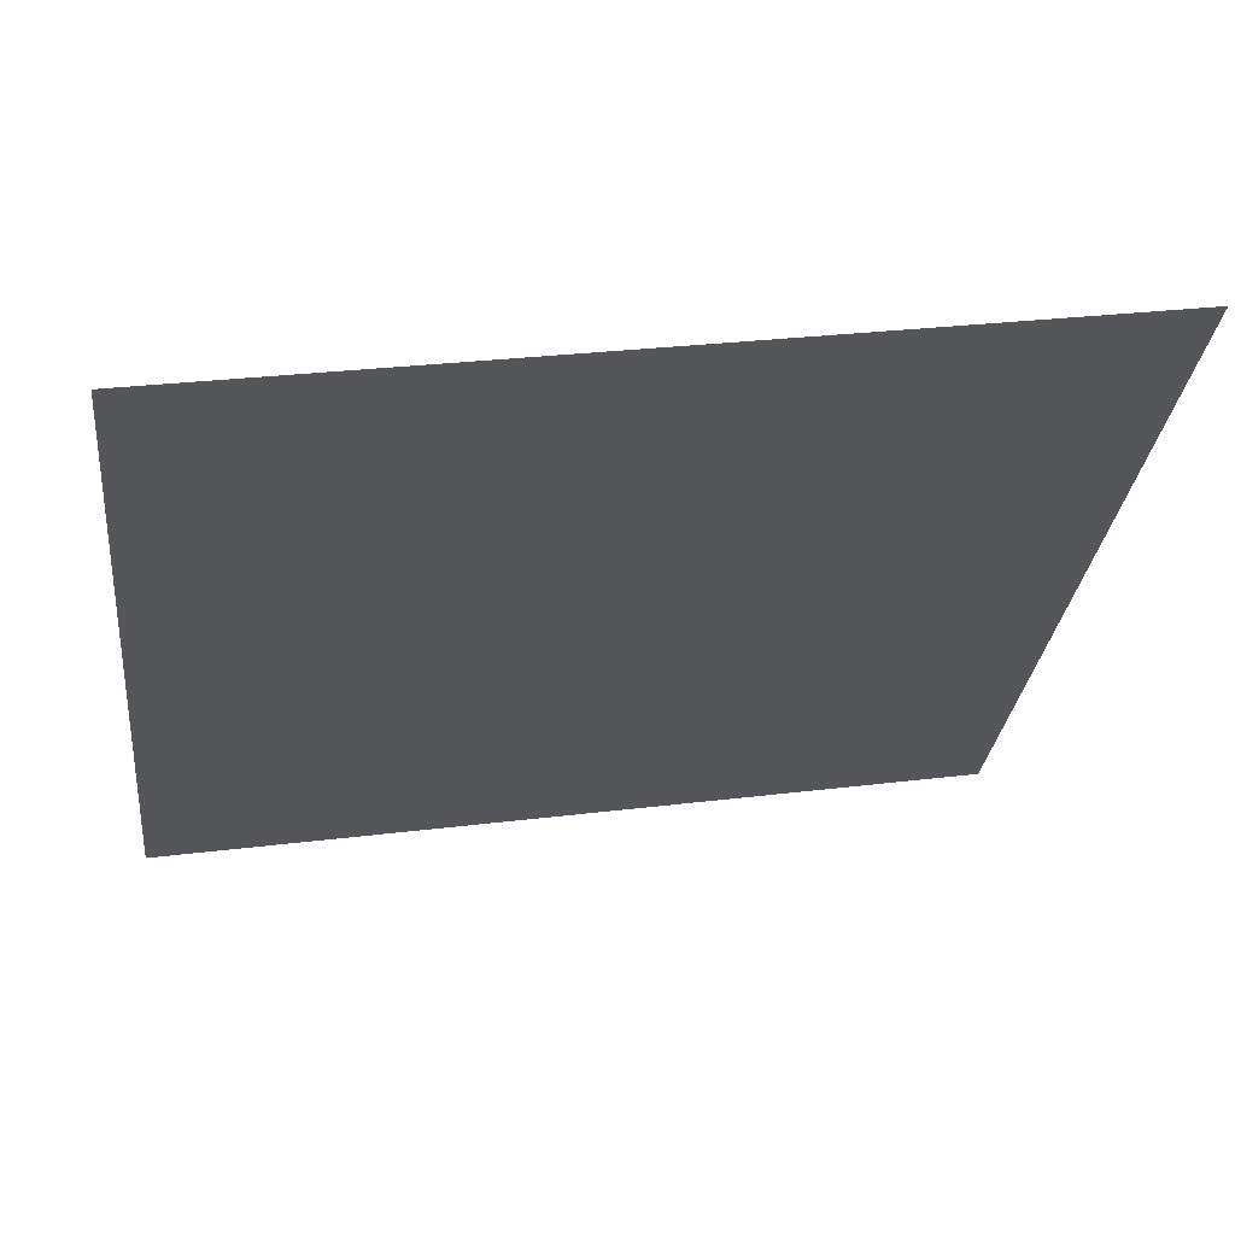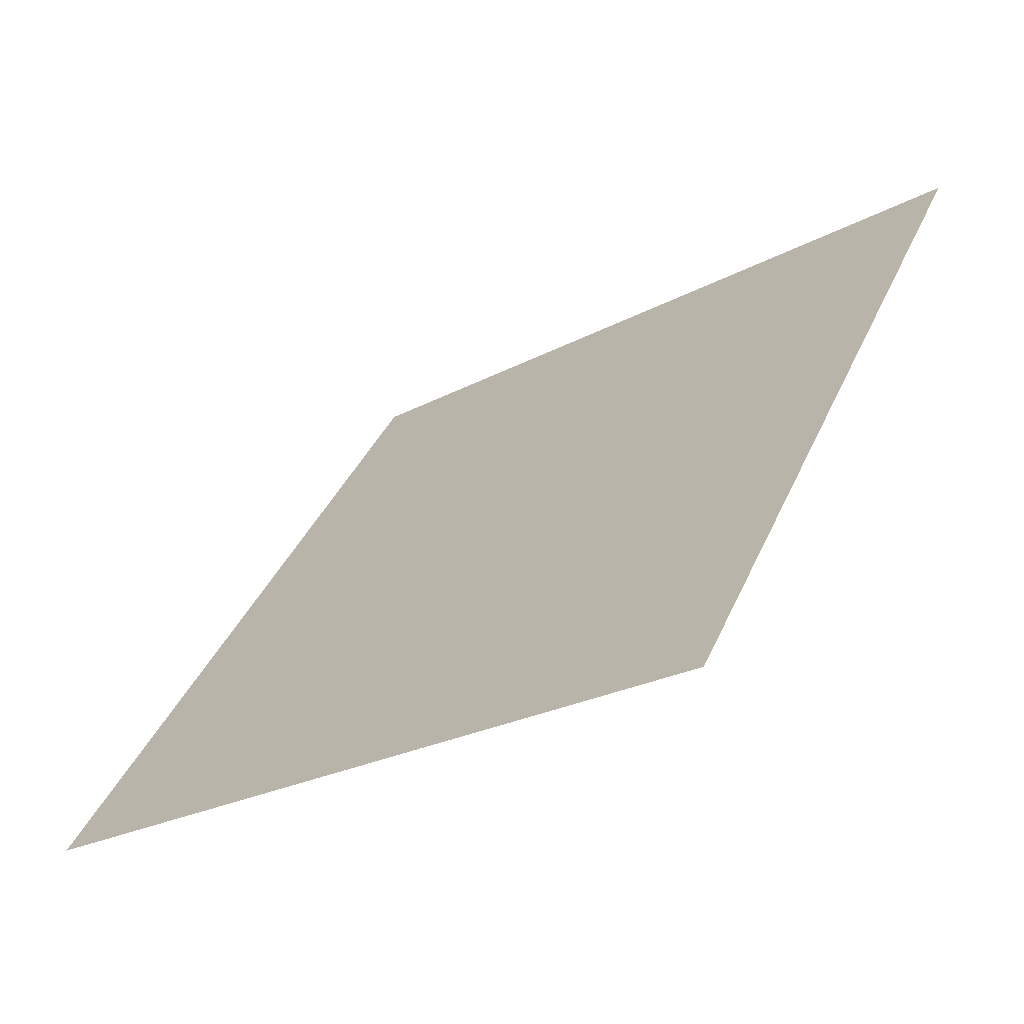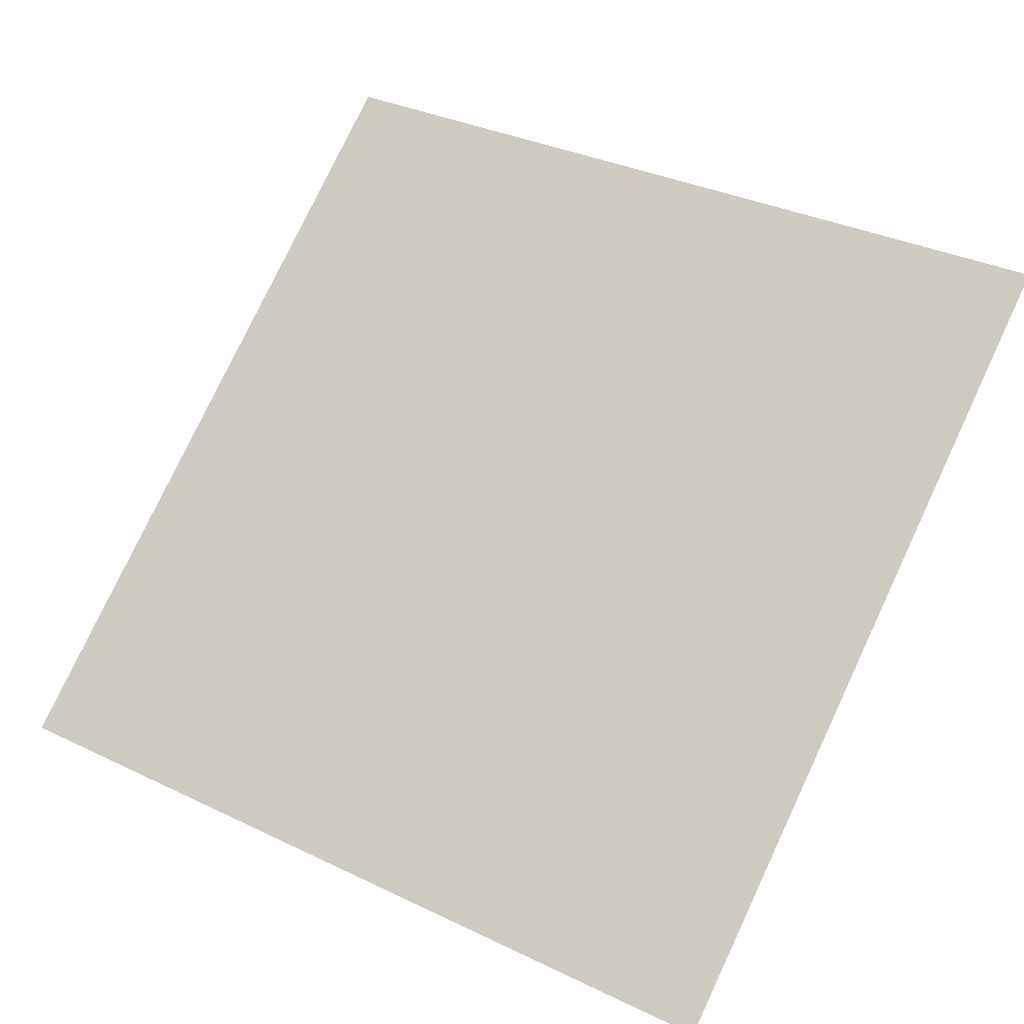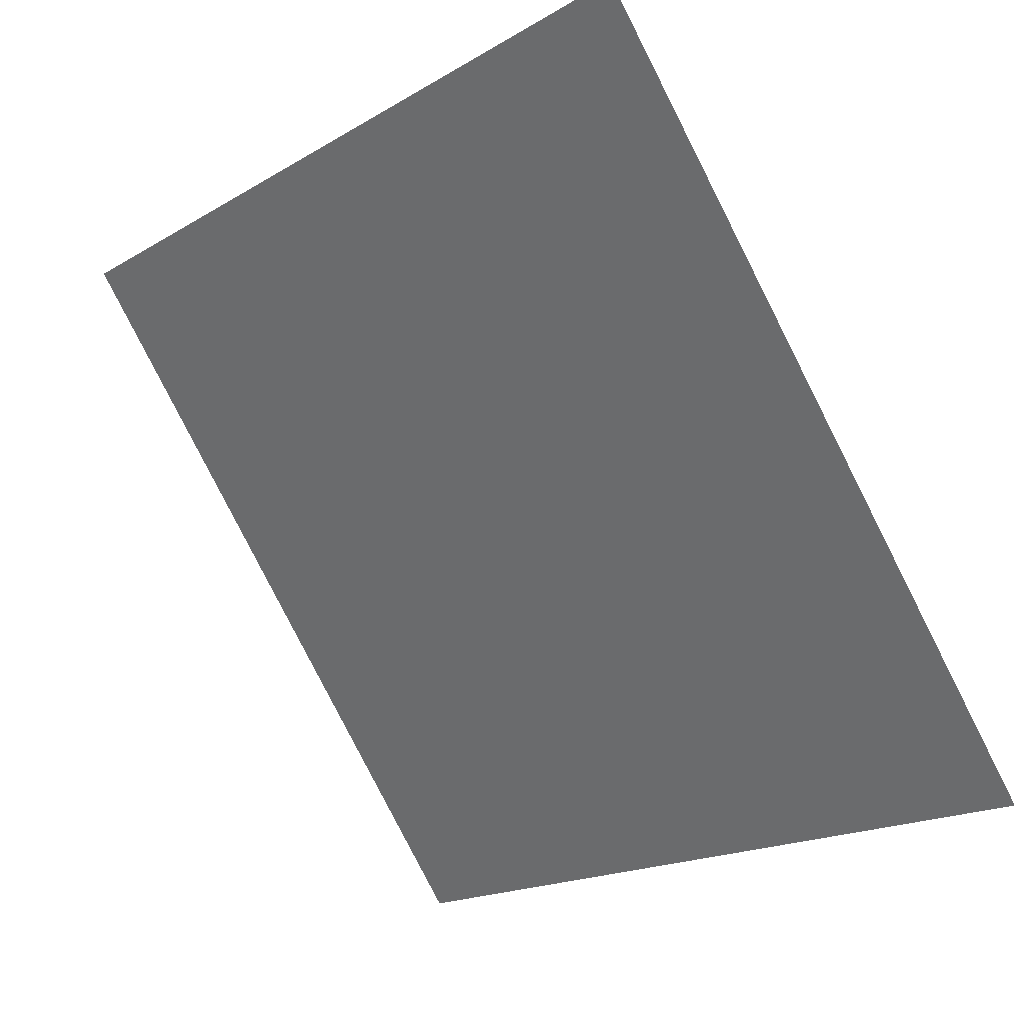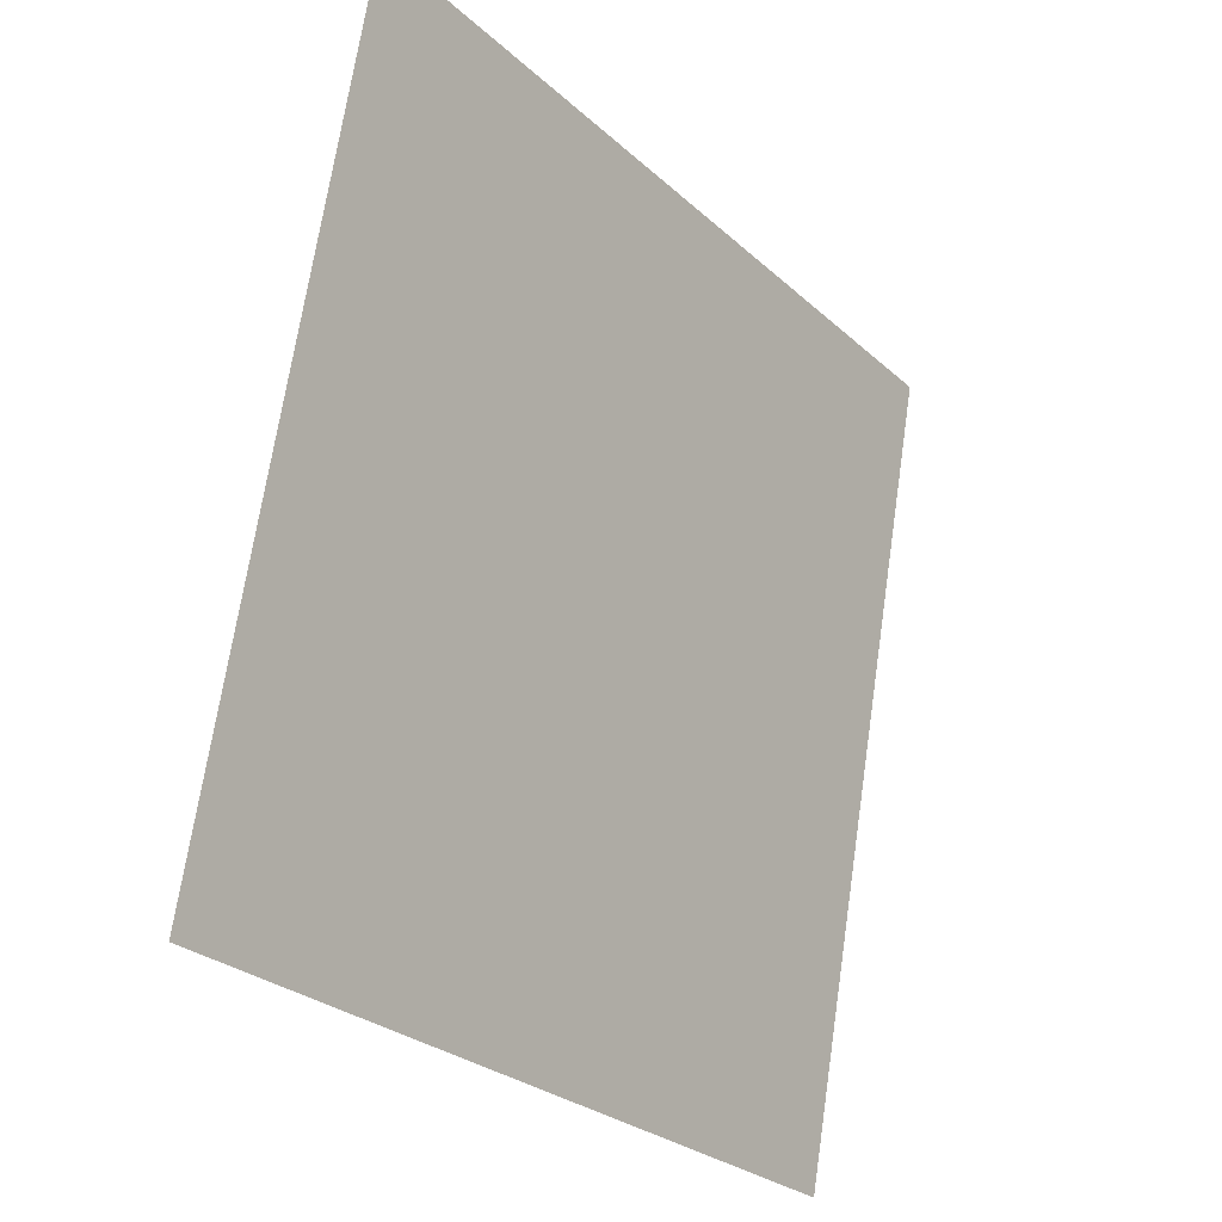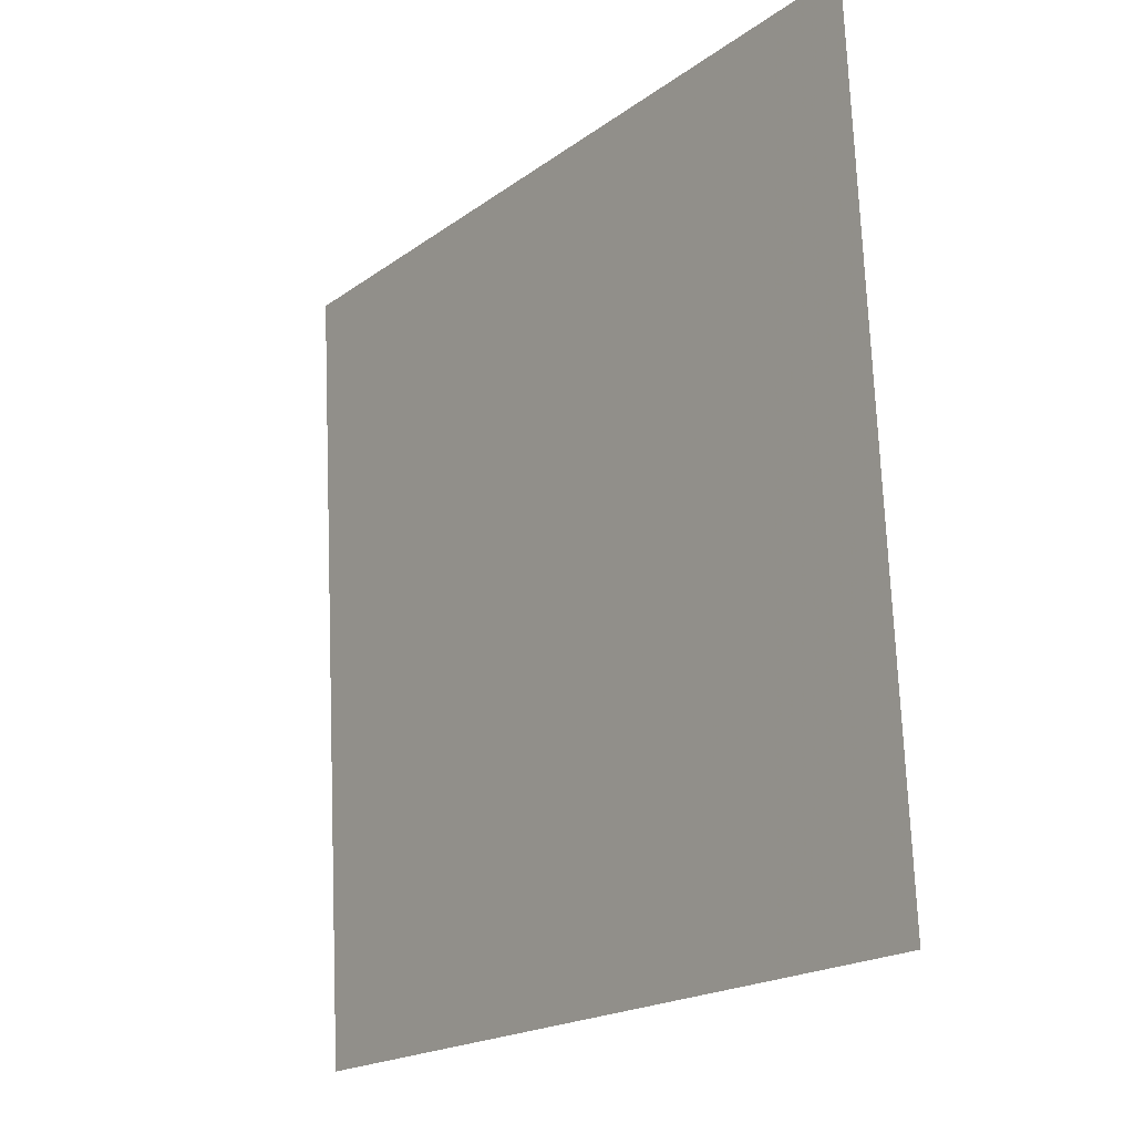
<metadata>
{"format":"obj","ext":"obj","renderer":"f3d","projection":"perspective","resolution":1024,"background":"white","views":[{"elev":25.6,"azim":168.0,"up":"+Z"},{"elev":39.9,"azim":-67.6,"up":"+Y"},{"elev":36.5,"azim":-146.5,"up":"+Y"},{"elev":-17.3,"azim":-132.6,"up":"+Z"},{"elev":69.2,"azim":-83.0,"up":"+Z"},{"elev":72.3,"azim":86.3,"up":"+Z"}]}
</metadata>
<code>
v 0.1824 0.9507 0.7315
v 0.1758 0.9508 0.7316
v 0.1759 0.9547 0.7368
v 0.1825 0.9546 0.7368
f 4 3 2 1

</code>
